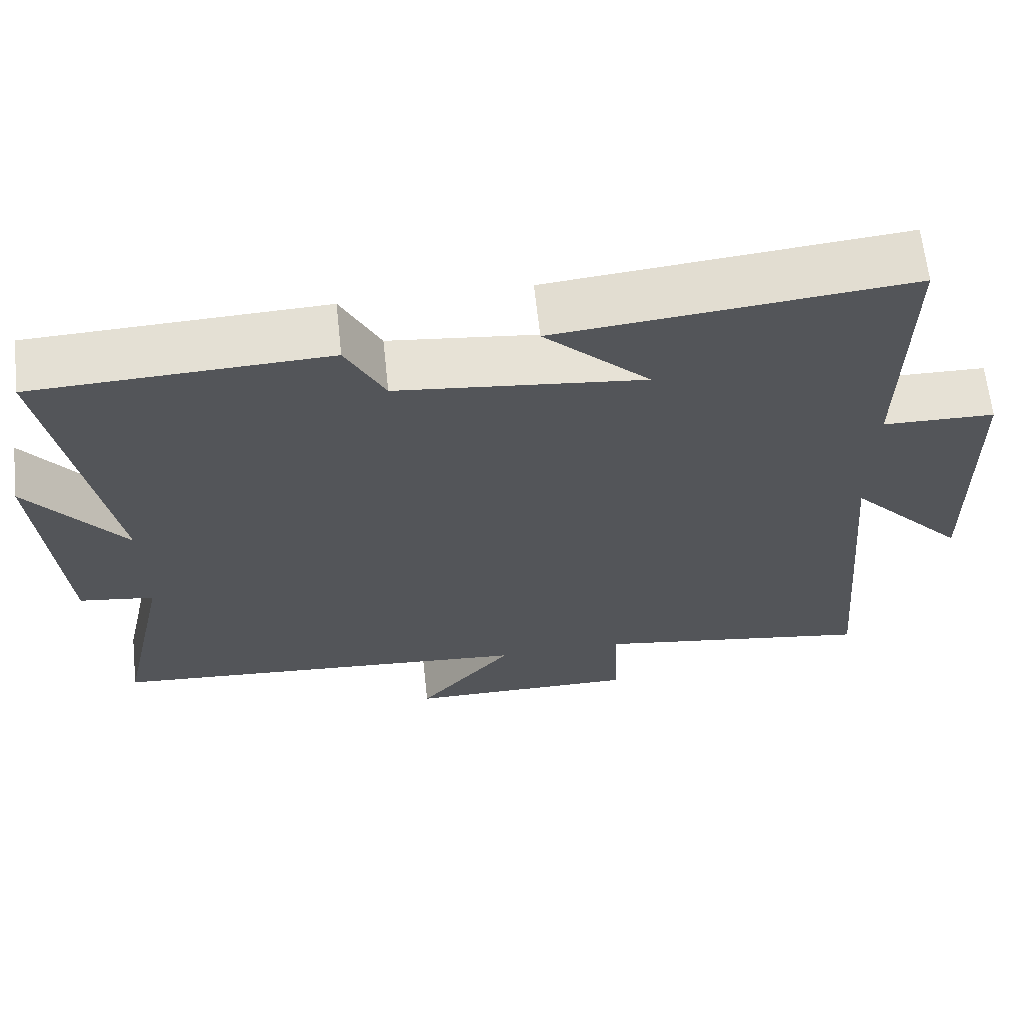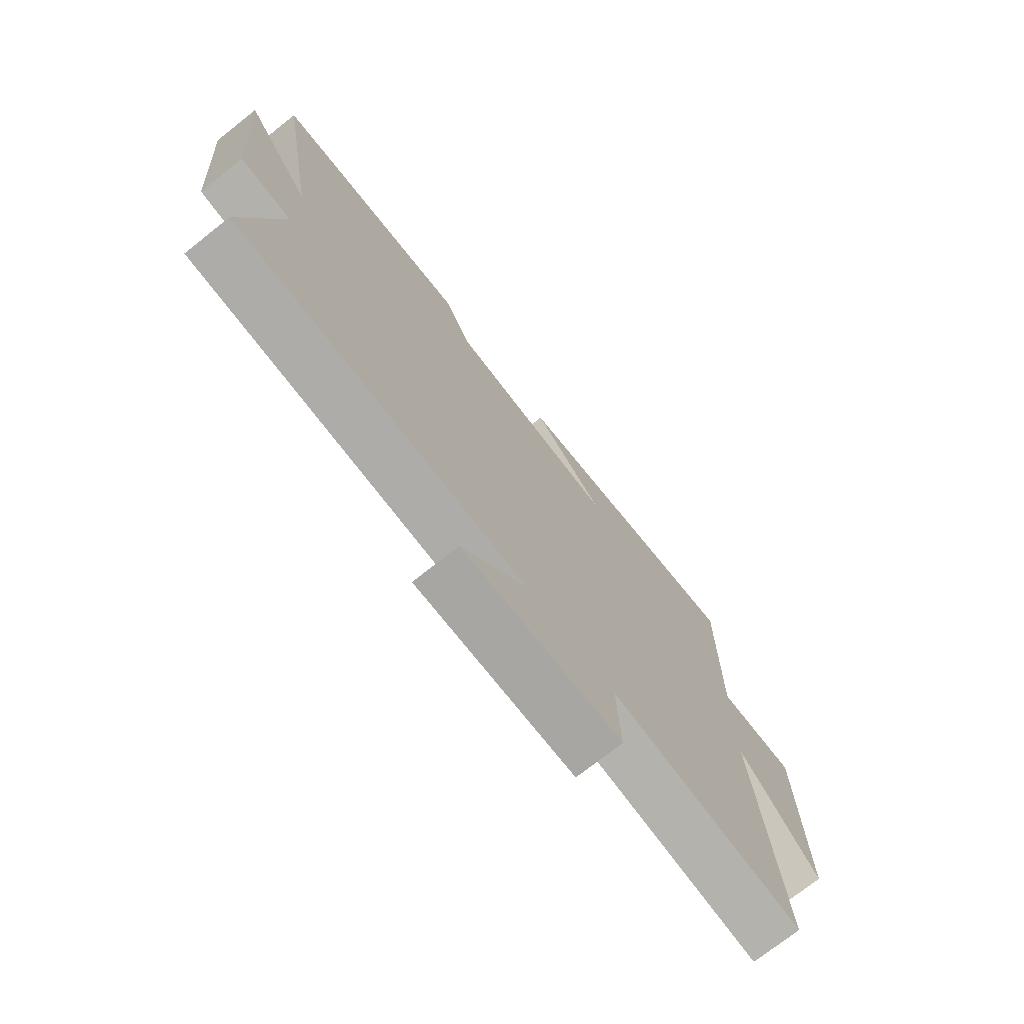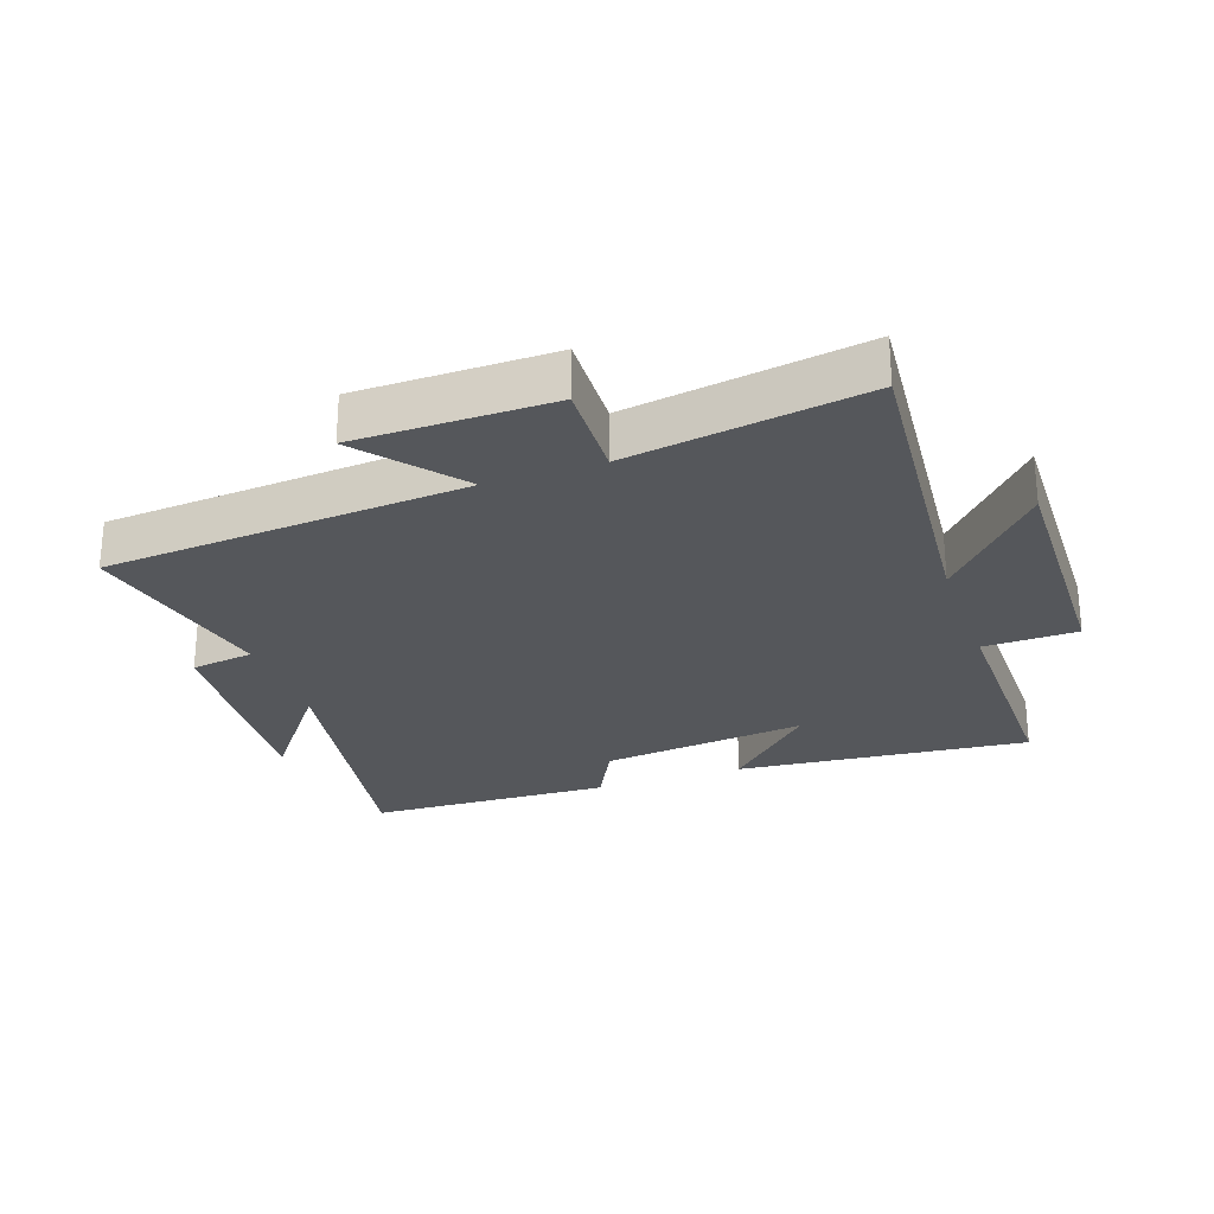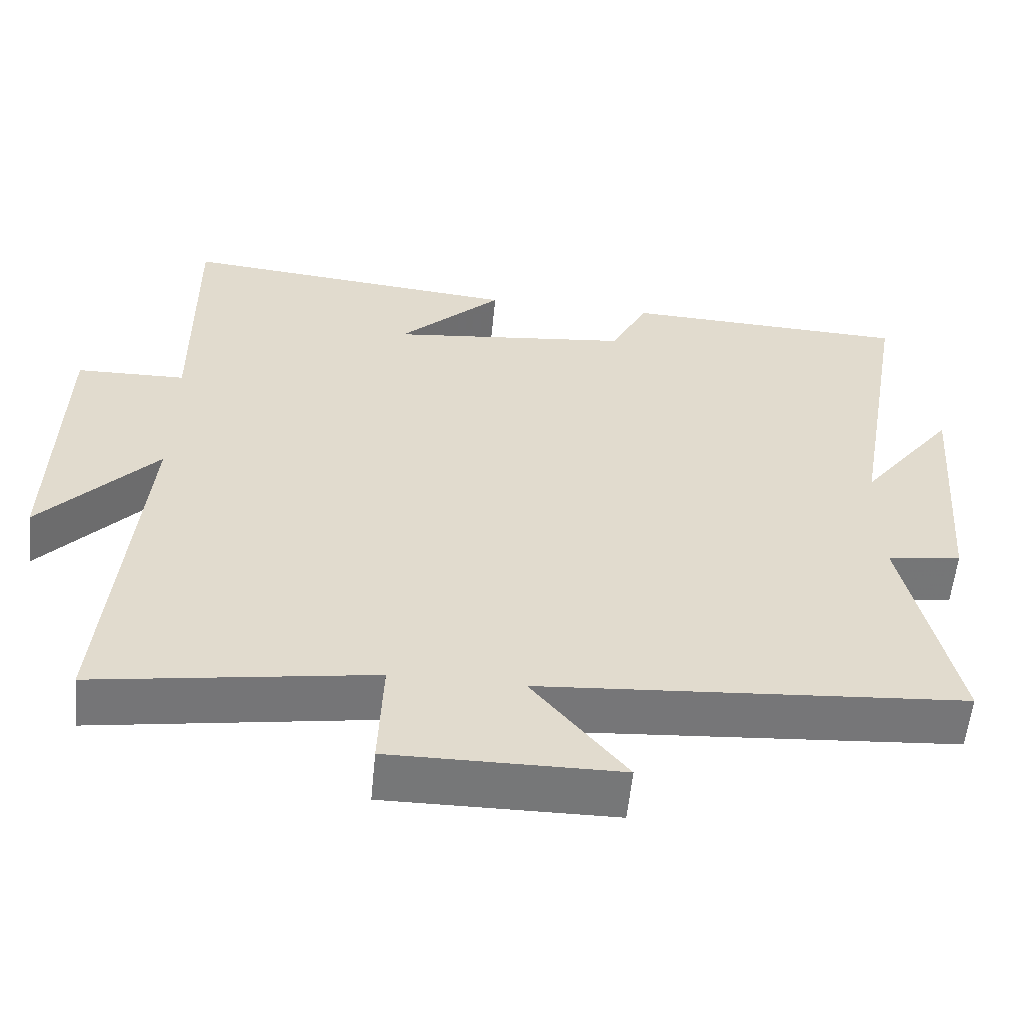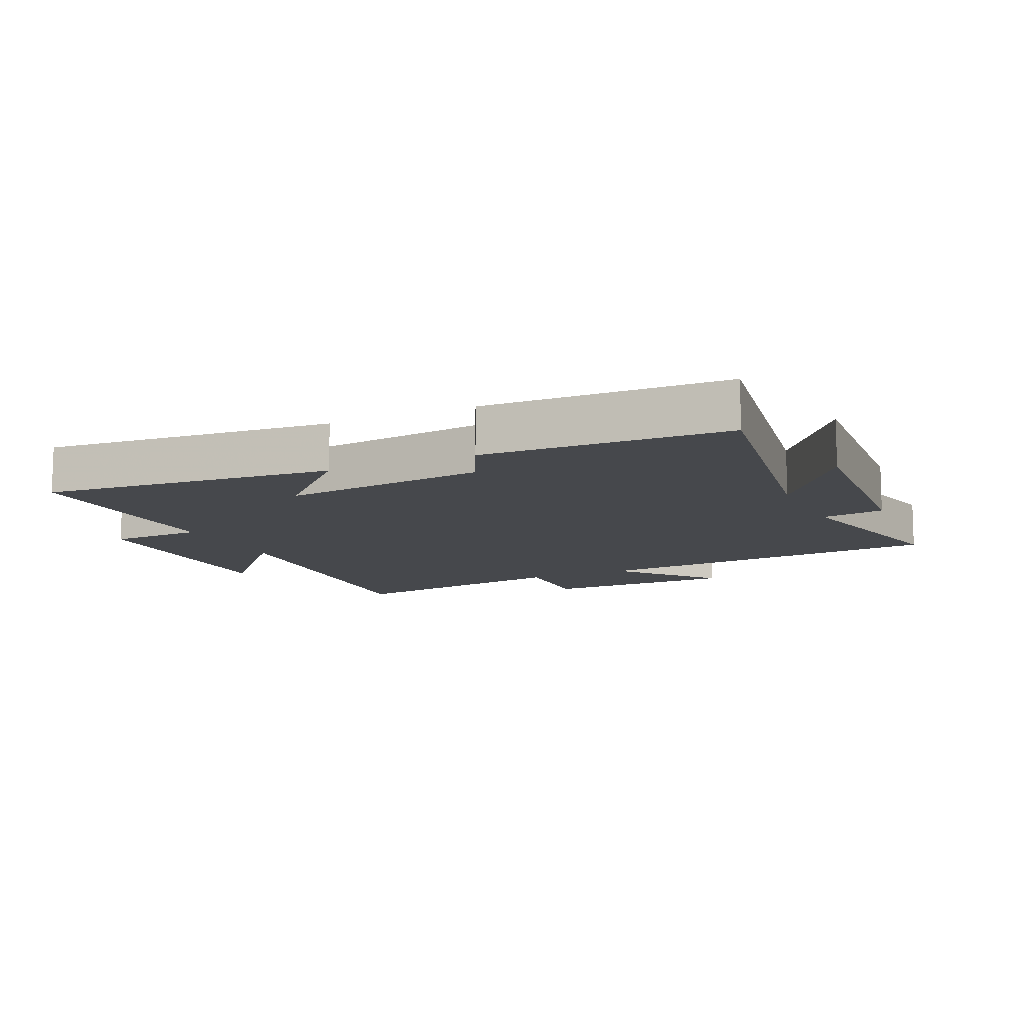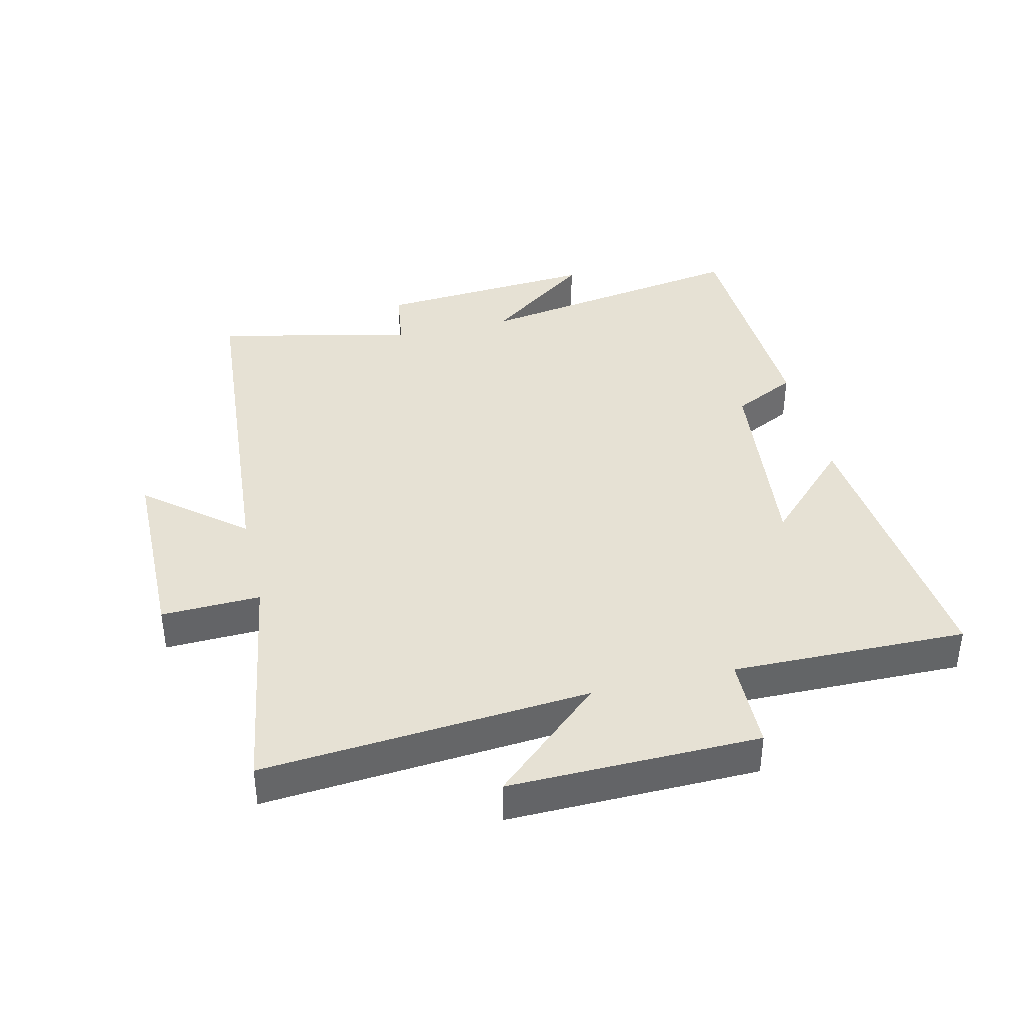
<metadata>
{"format":"obj","ext":"obj","renderer":"f3d","projection":"perspective","resolution":1024,"background":"white","views":[{"elev":64.8,"azim":173.8,"up":"+Z"},{"elev":-73.9,"azim":128.3,"up":"+Z"},{"elev":-26.5,"azim":-160.7,"up":"+Y"},{"elev":-57.0,"azim":-5.6,"up":"+Z"},{"elev":-11.1,"azim":25.3,"up":"+Y"},{"elev":39.1,"azim":-103.1,"up":"+Y"}]}
</metadata>
<code>
v -0.544 0.07 -0.558
v -0.5 0.07 -0.047
v -0.655 0.07 -0.218
v -0.647 0.07 0.174
v -0.5 0.07 0.177
v -0.504 0.07 0.545
v -0.044 0.07 0.5
v -0.183 0.07 0.364
v 0.141 0.07 0.4
v 0.192 0.07 0.5
v 0.576 0.07 0.485
v 0.5 0.07 0.047
v 0.627 0.07 0.213
v 0.599 0.07 -0.133
v 0.5 0.07 -0.147
v 0.568 0.07 -0.458
v 0.001 0.07 -0.5
v 0.127 0.07 -0.653
v -0.179 0.07 -0.655
v -0.173 0.07 -0.5
v -0.544 0 -0.558
v -0.5 0 -0.047
v -0.655 0 -0.218
v -0.647 0 0.174
v -0.5 0 0.177
v -0.504 0 0.545
v -0.044 0 0.5
v -0.183 0 0.364
v 0.141 0 0.4
v 0.192 0 0.5
v 0.576 0 0.485
v 0.5 0 0.047
v 0.627 0 0.213
v 0.599 0 -0.133
v 0.5 0 -0.147
v 0.568 0 -0.458
v 0.001 0 -0.5
v 0.127 0 -0.653
v -0.179 0 -0.655
v -0.173 0 -0.5
f 17 18 19 20
f 15 16 17 20
f 15 20 1 2
f 12 13 14 15
f 12 15 2
f 9 10 11 12
f 8 9 12 2
f 5 6 7 8
f 5 8 2 3
f 3 4 5
f 40 39 38 37
f 40 37 36 35
f 22 21 40 35
f 35 34 33 32
f 22 35 32
f 32 31 30 29
f 22 32 29 28
f 28 27 26 25
f 23 22 28 25
f 25 24 23
f 1 21 22 2
f 2 22 23 3
f 3 23 24 4
f 4 24 25 5
f 5 25 26 6
f 6 26 27 7
f 7 27 28 8
f 8 28 29 9
f 9 29 30 10
f 10 30 31 11
f 11 31 32 12
f 12 32 33 13
f 13 33 34 14
f 14 34 35 15
f 15 35 36 16
f 16 36 37 17
f 17 37 38 18
f 18 38 39 19
f 19 39 40 20
f 20 40 21 1

</code>
